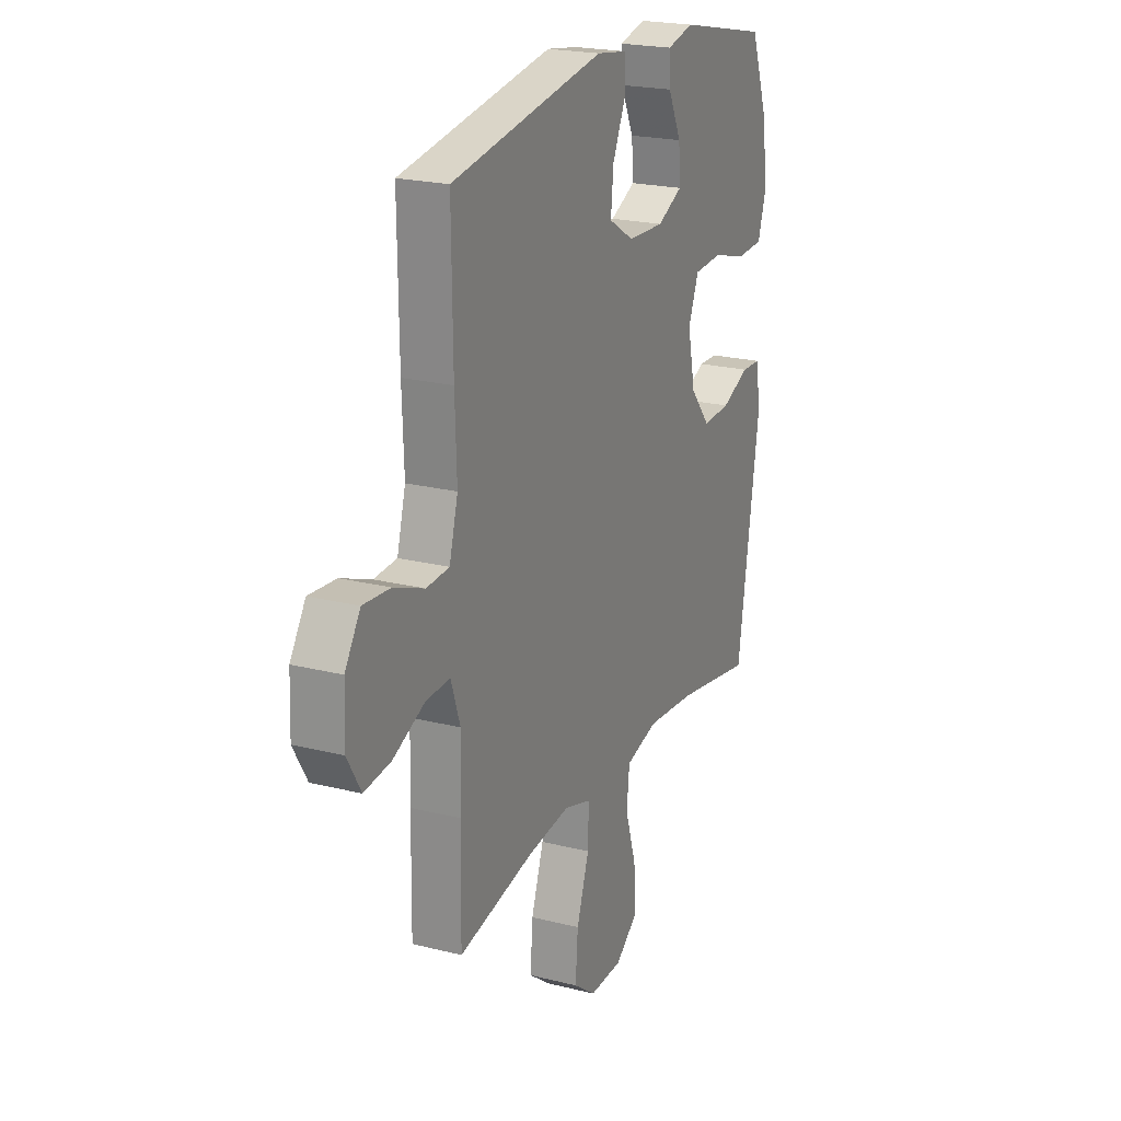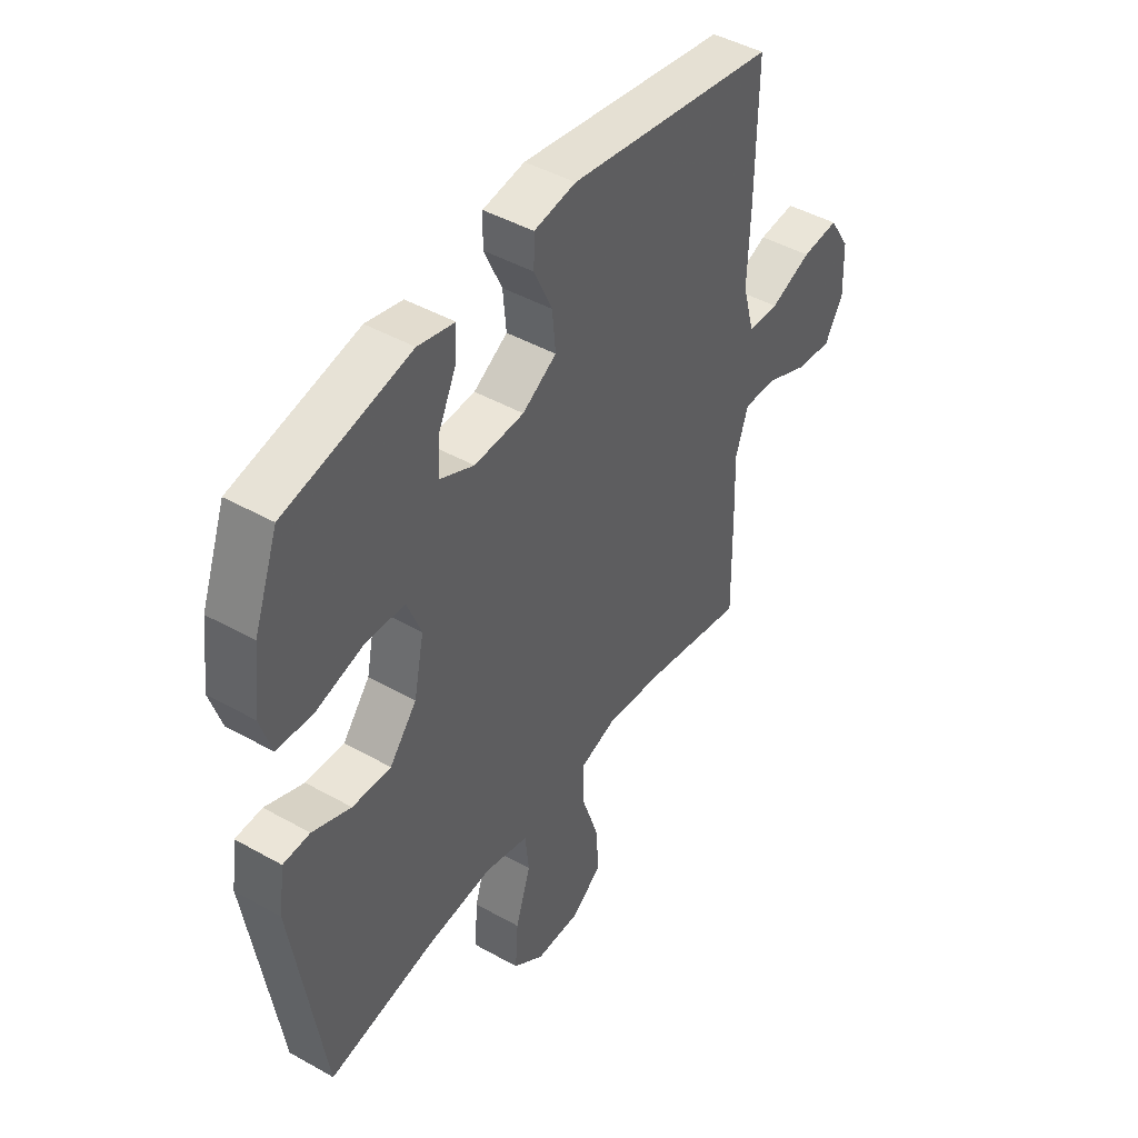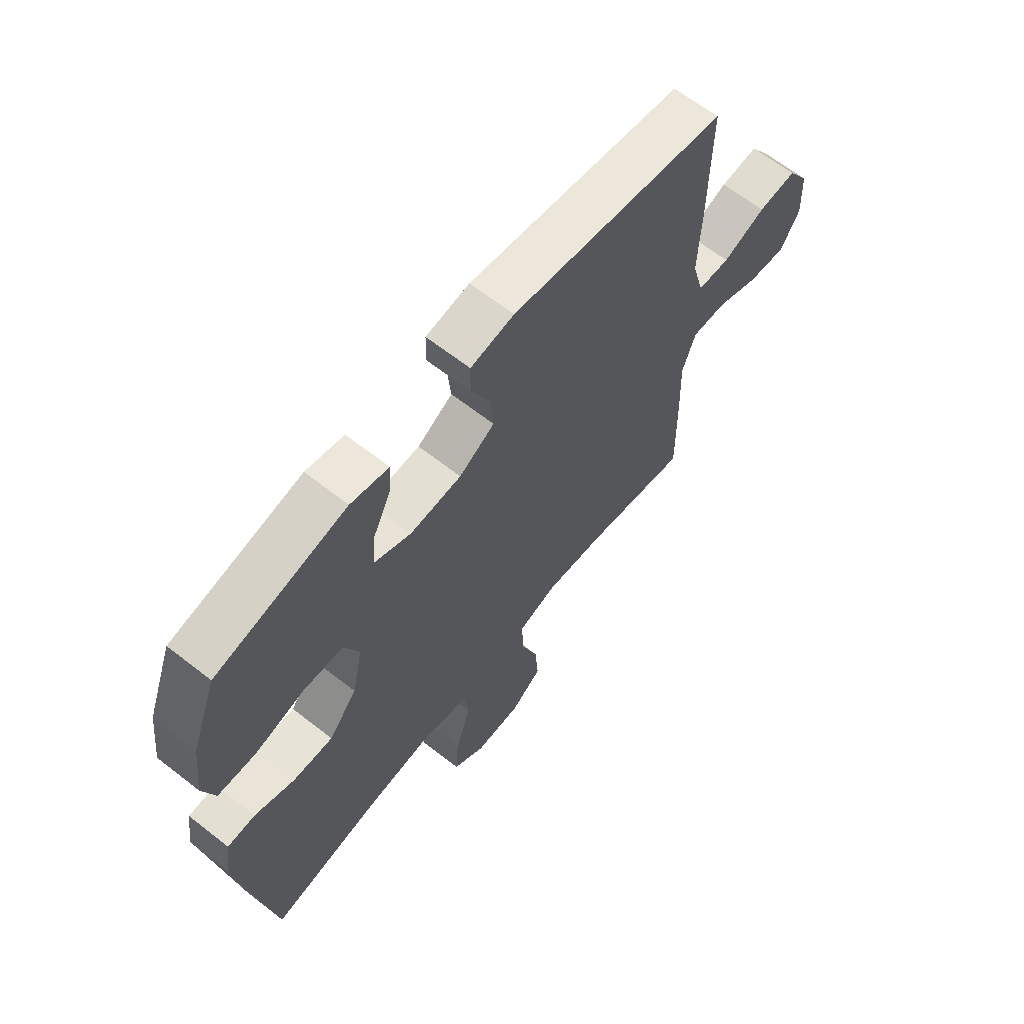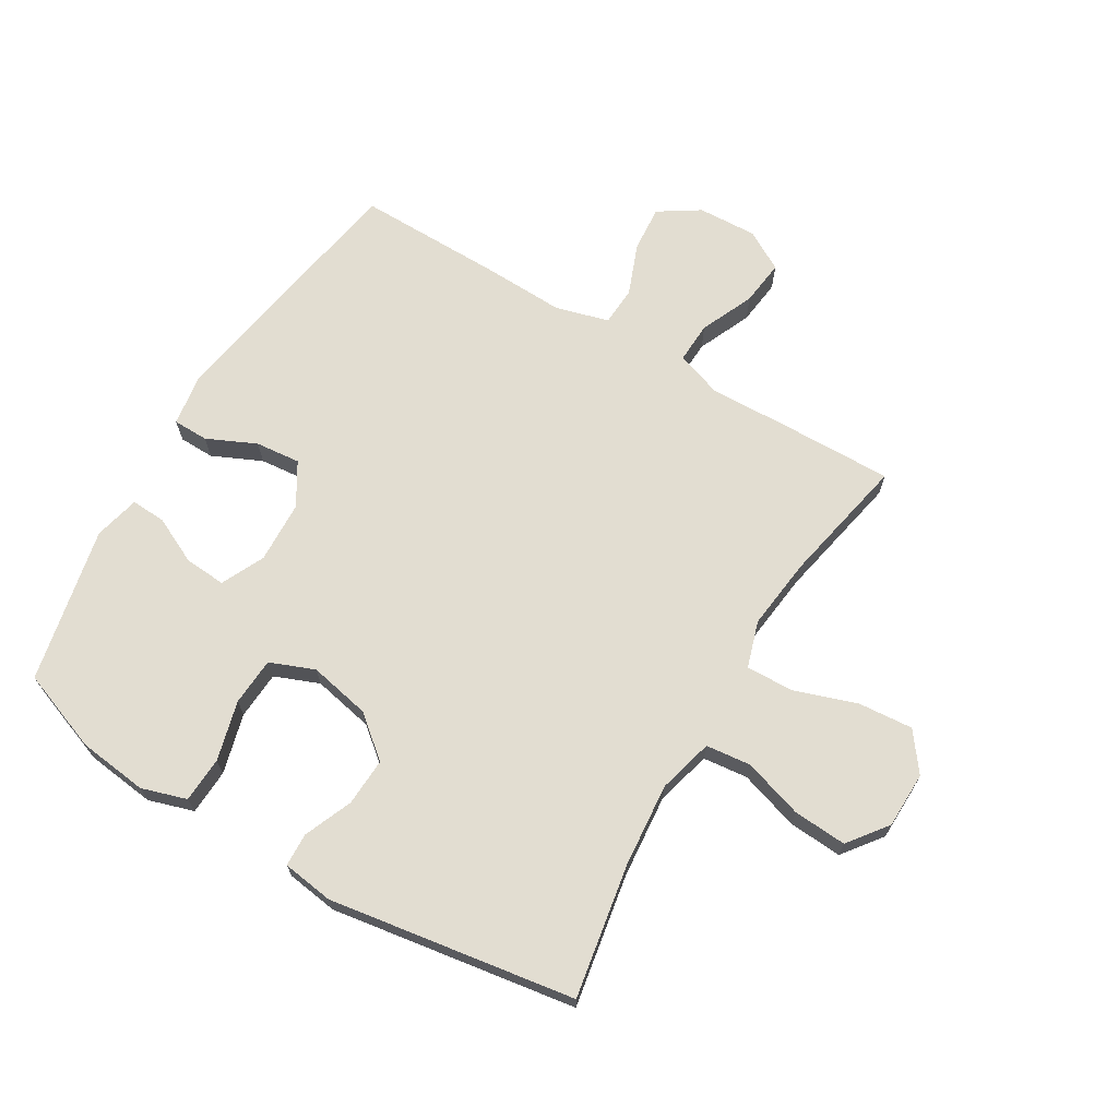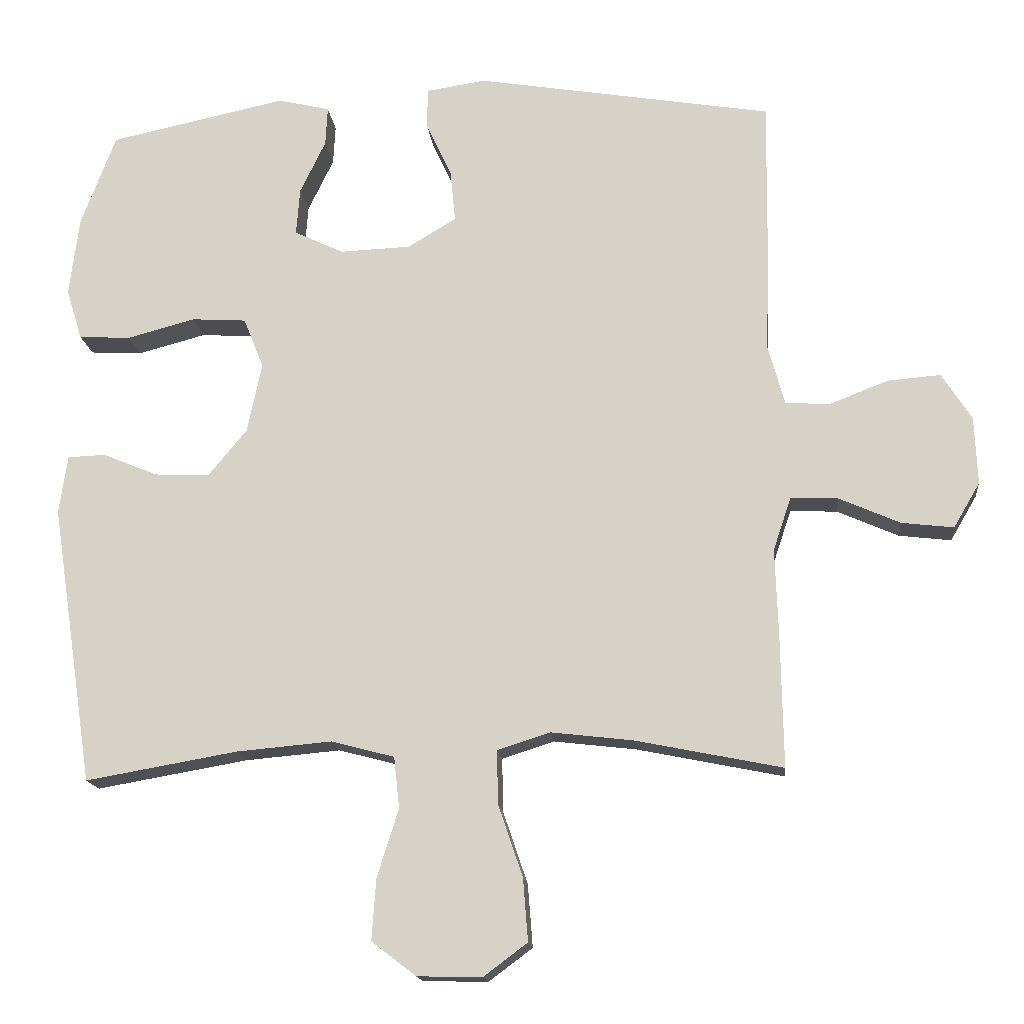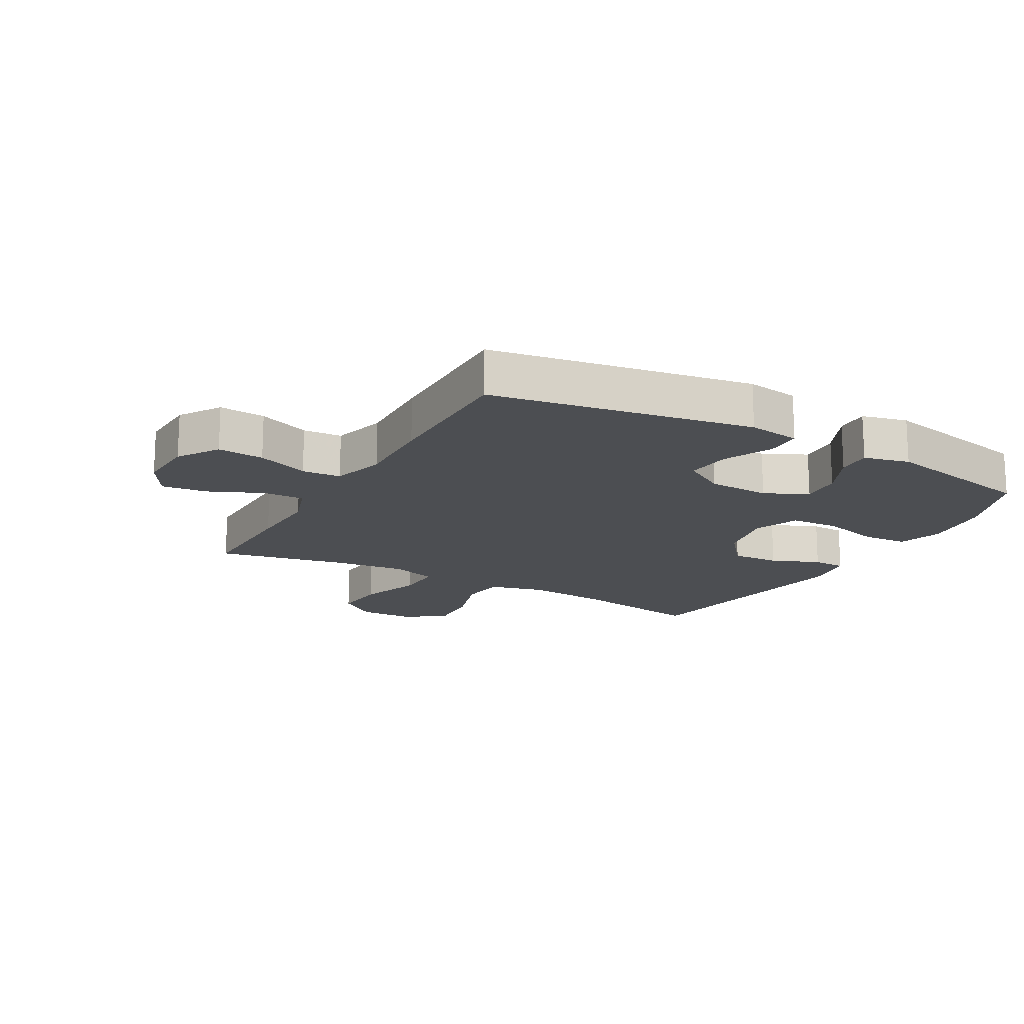
<metadata>
{"format":"obj","ext":"obj","renderer":"f3d","projection":"perspective","resolution":1024,"background":"white","views":[{"elev":21.6,"azim":-66.0,"up":"+Z"},{"elev":45.3,"azim":123.0,"up":"+Z"},{"elev":64.8,"azim":128.2,"up":"+Z"},{"elev":68.4,"azim":120.7,"up":"+Y"},{"elev":-15.9,"azim":-174.1,"up":"+Z"},{"elev":-16.5,"azim":-29.4,"up":"+Y"}]}
</metadata>
<code>
v -0.5 0.07 0.5
v -0.072 0.07 0.572
v 0.014 0.07 0.559
v 0.015 0.07 0.501
v -0.022 0.07 0.42
v -0.029 0.07 0.346
v 0.041 0.07 0.304
v 0.143 0.07 0.3
v 0.214 0.07 0.334
v 0.209 0.07 0.402
v 0.172 0.07 0.479
v 0.169 0.07 0.536
v 0.244 0.07 0.554
v 0.5 0.07 0.5
v 0.55 0.07 0.366
v 0.564 0.07 0.252
v 0.541 0.07 0.178
v 0.466 0.07 0.174
v 0.368 0.07 0.2
v 0.289 0.07 0.195
v 0.26 0.07 0.122
v 0.281 0.07 0.021
v 0.337 0.07 -0.047
v 0.416 0.07 -0.043
v 0.495 0.07 -0.01
v 0.55 0.07 -0.012
v 0.562 0.07 -0.096
v 0.5 0.07 -0.5
v 0.281 0.07 -0.462
v 0.144 0.07 -0.45
v 0.053 0.07 -0.474
v 0.045 0.07 -0.548
v 0.076 0.07 -0.646
v 0.082 0.07 -0.734
v 0.018 0.07 -0.783
v -0.075 0.07 -0.785
v -0.138 0.07 -0.738
v -0.131 0.07 -0.648
v -0.096 0.07 -0.545
v -0.094 0.07 -0.467
v -0.17 0.07 -0.443
v -0.289 0.07 -0.457
v -0.5 0.07 -0.5
v -0.497 0.07 -0.307
v -0.493 0.07 -0.184
v -0.519 0.07 -0.107
v -0.587 0.07 -0.11
v -0.675 0.07 -0.149
v -0.75 0.07 -0.158
v -0.788 0.07 -0.093
v -0.784 0.07 0.005
v -0.741 0.07 0.072
v -0.665 0.07 0.066
v -0.58 0.07 0.033
v -0.516 0.07 0.037
v -0.492 0.07 0.125
v -0.497 0.07 0.259
v -0.5 0 0.5
v -0.072 0 0.572
v 0.014 0 0.559
v 0.015 0 0.501
v -0.022 0 0.42
v -0.029 0 0.346
v 0.041 0 0.304
v 0.143 0 0.3
v 0.214 0 0.334
v 0.209 0 0.402
v 0.172 0 0.479
v 0.169 0 0.536
v 0.244 0 0.554
v 0.5 0 0.5
v 0.55 0 0.366
v 0.564 0 0.252
v 0.541 0 0.178
v 0.466 0 0.174
v 0.368 0 0.2
v 0.289 0 0.195
v 0.26 0 0.122
v 0.281 0 0.021
v 0.337 0 -0.047
v 0.416 0 -0.043
v 0.495 0 -0.01
v 0.55 0 -0.012
v 0.562 0 -0.096
v 0.5 0 -0.5
v 0.281 0 -0.462
v 0.144 0 -0.45
v 0.053 0 -0.474
v 0.045 0 -0.548
v 0.076 0 -0.646
v 0.082 0 -0.734
v 0.018 0 -0.783
v -0.075 0 -0.785
v -0.138 0 -0.738
v -0.131 0 -0.648
v -0.096 0 -0.545
v -0.094 0 -0.467
v -0.17 0 -0.443
v -0.289 0 -0.457
v -0.5 0 -0.5
v -0.497 0 -0.307
v -0.493 0 -0.184
v -0.519 0 -0.107
v -0.587 0 -0.11
v -0.675 0 -0.149
v -0.75 0 -0.158
v -0.788 0 -0.093
v -0.784 0 0.005
v -0.741 0 0.072
v -0.665 0 0.066
v -0.58 0 0.033
v -0.516 0 0.037
v -0.492 0 0.125
v -0.497 0 0.259
f 3 4 5
f 2 3 5
f 1 2 5
f 57 1 5
f 56 57 5
f 55 56 5 6
f 52 53 54
f 51 52 54
f 50 51 54
f 49 50 54
f 48 49 54
f 47 48 54
f 46 47 54 55
f 55 6 7
f 46 55 7
f 45 46 7
f 45 7 8
f 44 45 8
f 43 44 8
f 42 43 8
f 37 38 39
f 36 37 39
f 35 36 39
f 34 35 39
f 33 34 39
f 32 33 39
f 31 32 39 40
f 30 31 40 41
f 27 28 29
f 26 27 29
f 25 26 29
f 24 25 29
f 23 24 29 30
f 22 23 30 41
f 17 18 19
f 16 17 19
f 15 16 19
f 14 15 19
f 13 14 19
f 12 13 19
f 11 12 19
f 10 11 19
f 9 10 19 20
f 42 8 9
f 41 42 9
f 22 41 9
f 21 22 9
f 9 20 21
f 62 61 60
f 62 60 59
f 62 59 58
f 62 58 114
f 62 114 113
f 63 62 113 112
f 111 110 109
f 111 109 108
f 111 108 107
f 111 107 106
f 111 106 105
f 111 105 104
f 112 111 104 103
f 64 63 112
f 64 112 103
f 64 103 102
f 65 64 102
f 65 102 101
f 65 101 100
f 65 100 99
f 96 95 94
f 96 94 93
f 96 93 92
f 96 92 91
f 96 91 90
f 96 90 89
f 97 96 89 88
f 98 97 88 87
f 86 85 84
f 86 84 83
f 86 83 82
f 86 82 81
f 87 86 81 80
f 98 87 80 79
f 76 75 74
f 76 74 73
f 76 73 72
f 76 72 71
f 76 71 70
f 76 70 69
f 76 69 68
f 76 68 67
f 77 76 67 66
f 66 65 99
f 66 99 98
f 66 98 79
f 66 79 78
f 78 77 66
f 1 58 59 2
f 2 59 60 3
f 3 60 61 4
f 4 61 62 5
f 5 62 63 6
f 6 63 64 7
f 7 64 65 8
f 8 65 66 9
f 9 66 67 10
f 10 67 68 11
f 11 68 69 12
f 12 69 70 13
f 13 70 71 14
f 14 71 72 15
f 15 72 73 16
f 16 73 74 17
f 17 74 75 18
f 18 75 76 19
f 19 76 77 20
f 20 77 78 21
f 21 78 79 22
f 22 79 80 23
f 23 80 81 24
f 24 81 82 25
f 25 82 83 26
f 26 83 84 27
f 27 84 85 28
f 28 85 86 29
f 29 86 87 30
f 30 87 88 31
f 31 88 89 32
f 32 89 90 33
f 33 90 91 34
f 34 91 92 35
f 35 92 93 36
f 36 93 94 37
f 37 94 95 38
f 38 95 96 39
f 39 96 97 40
f 40 97 98 41
f 41 98 99 42
f 42 99 100 43
f 43 100 101 44
f 44 101 102 45
f 45 102 103 46
f 46 103 104 47
f 47 104 105 48
f 48 105 106 49
f 49 106 107 50
f 50 107 108 51
f 51 108 109 52
f 52 109 110 53
f 53 110 111 54
f 54 111 112 55
f 55 112 113 56
f 56 113 114 57
f 57 114 58 1

</code>
